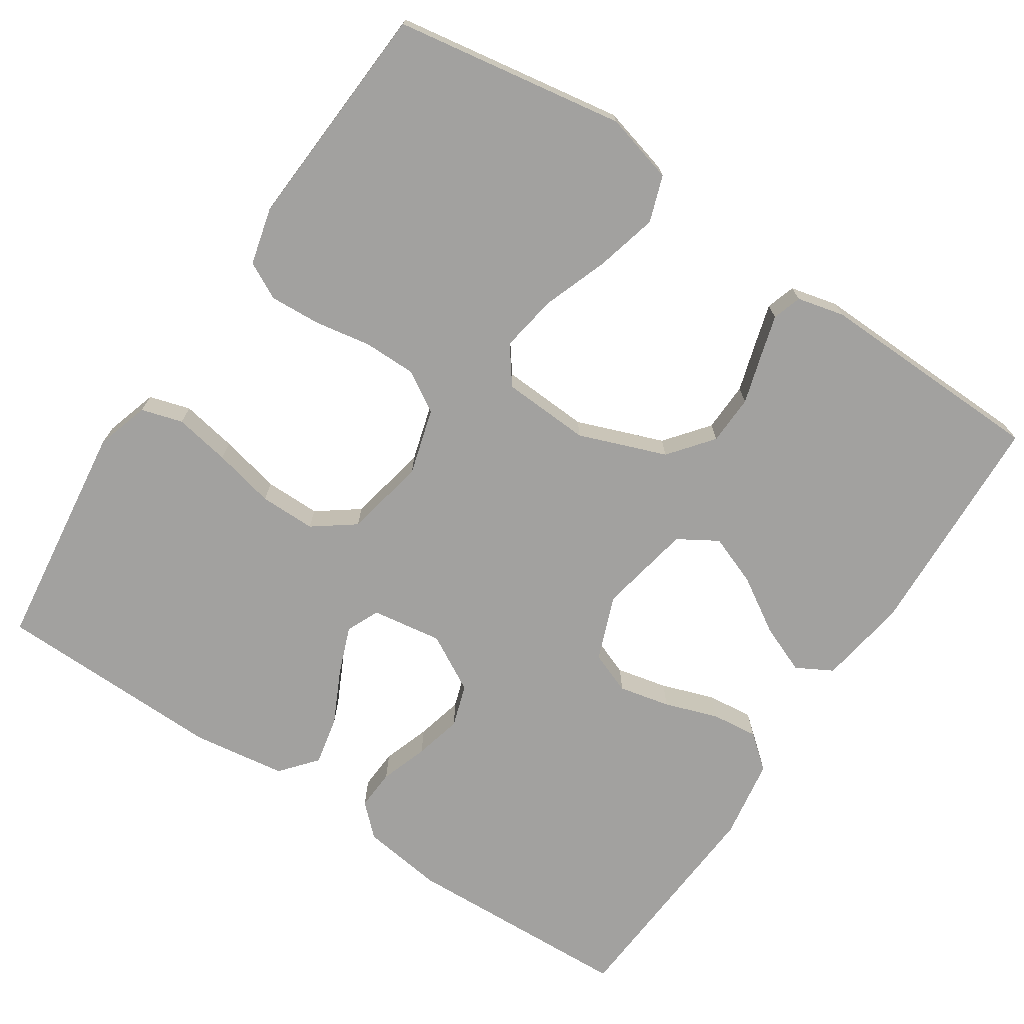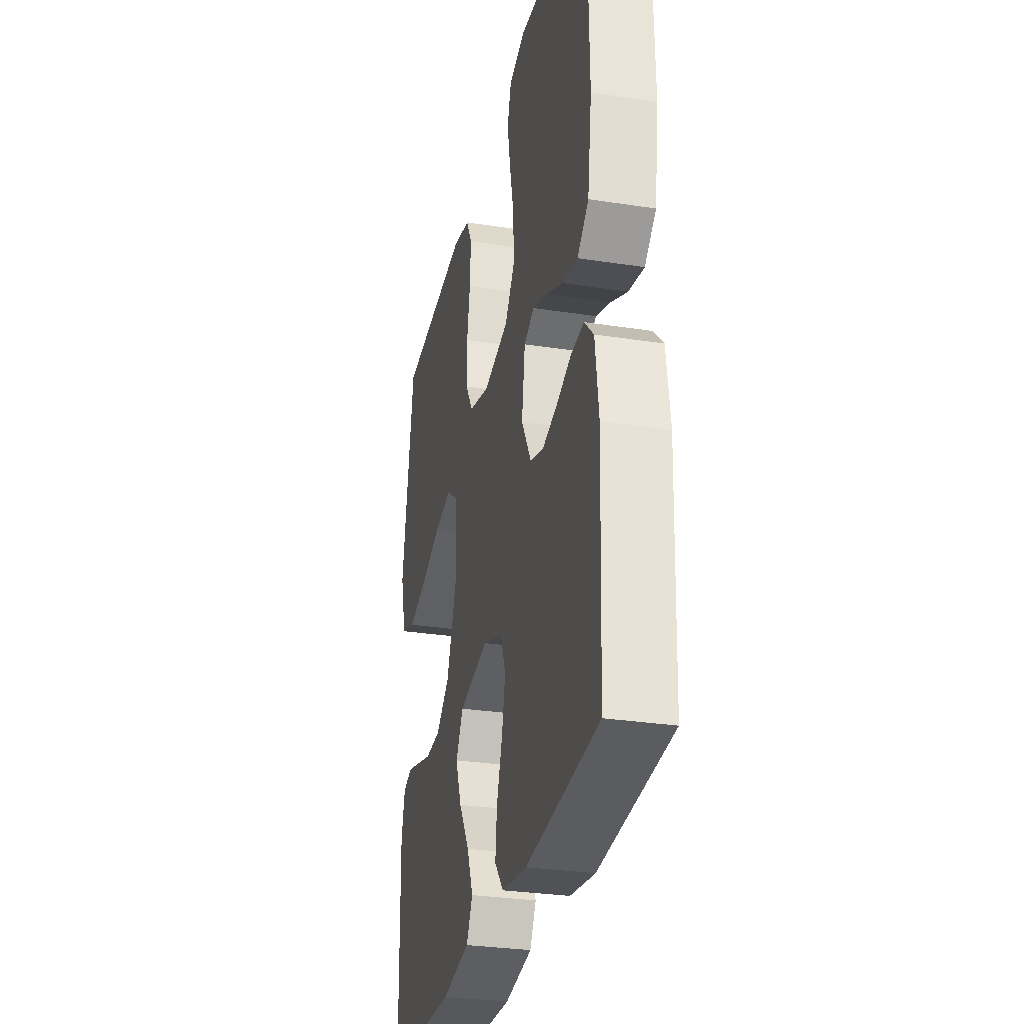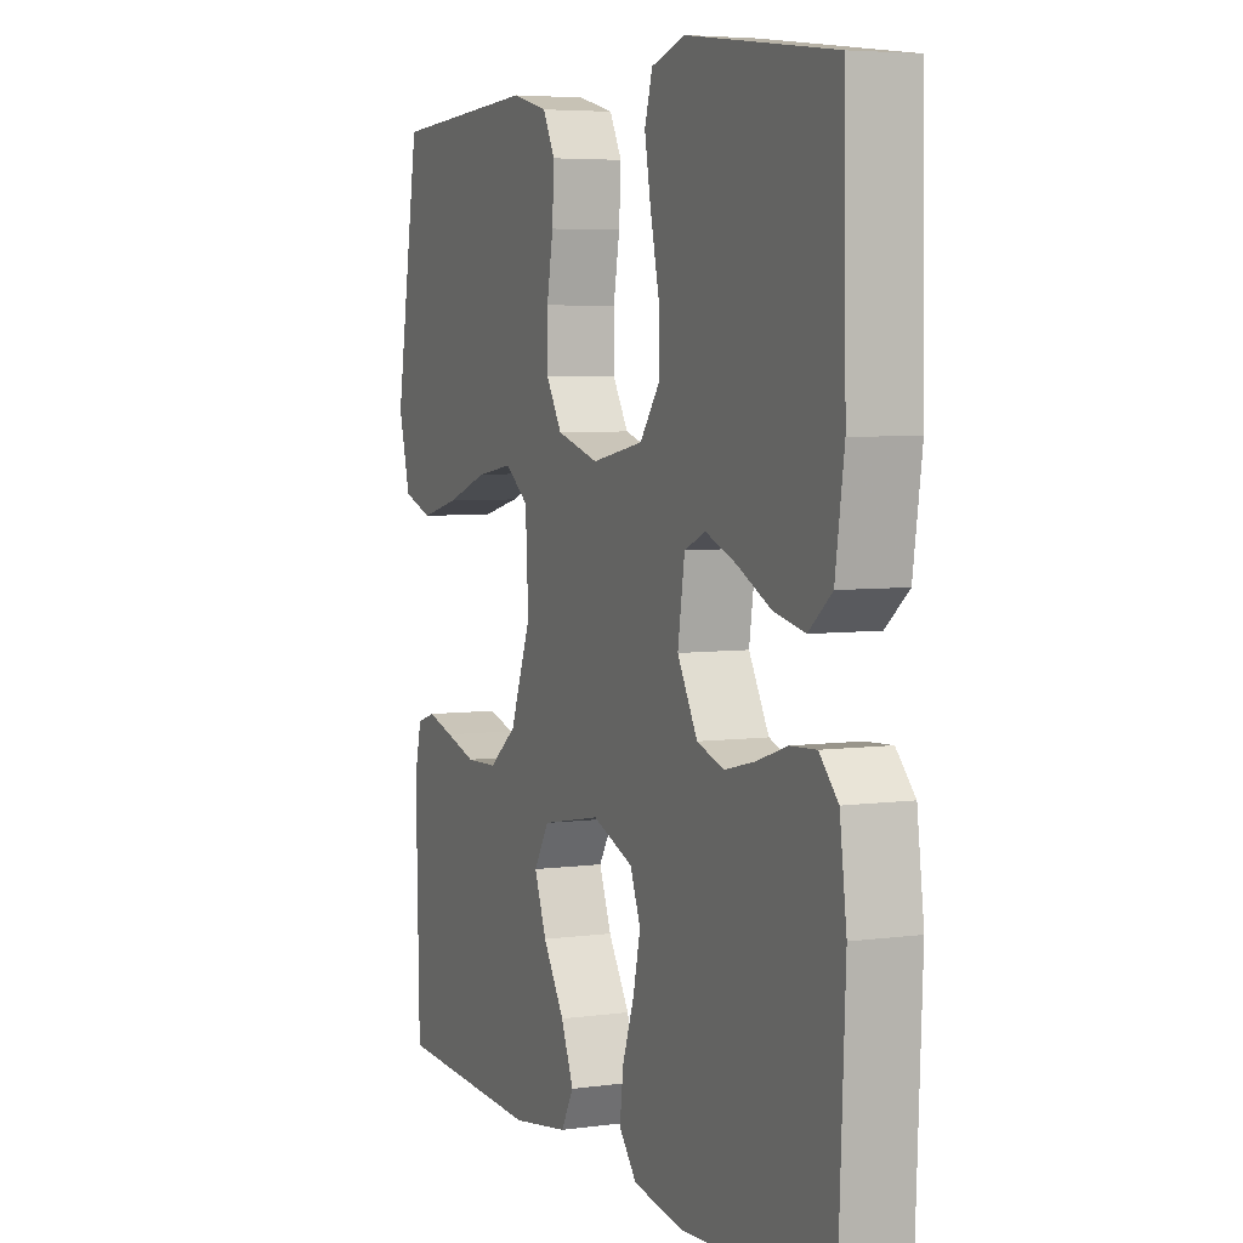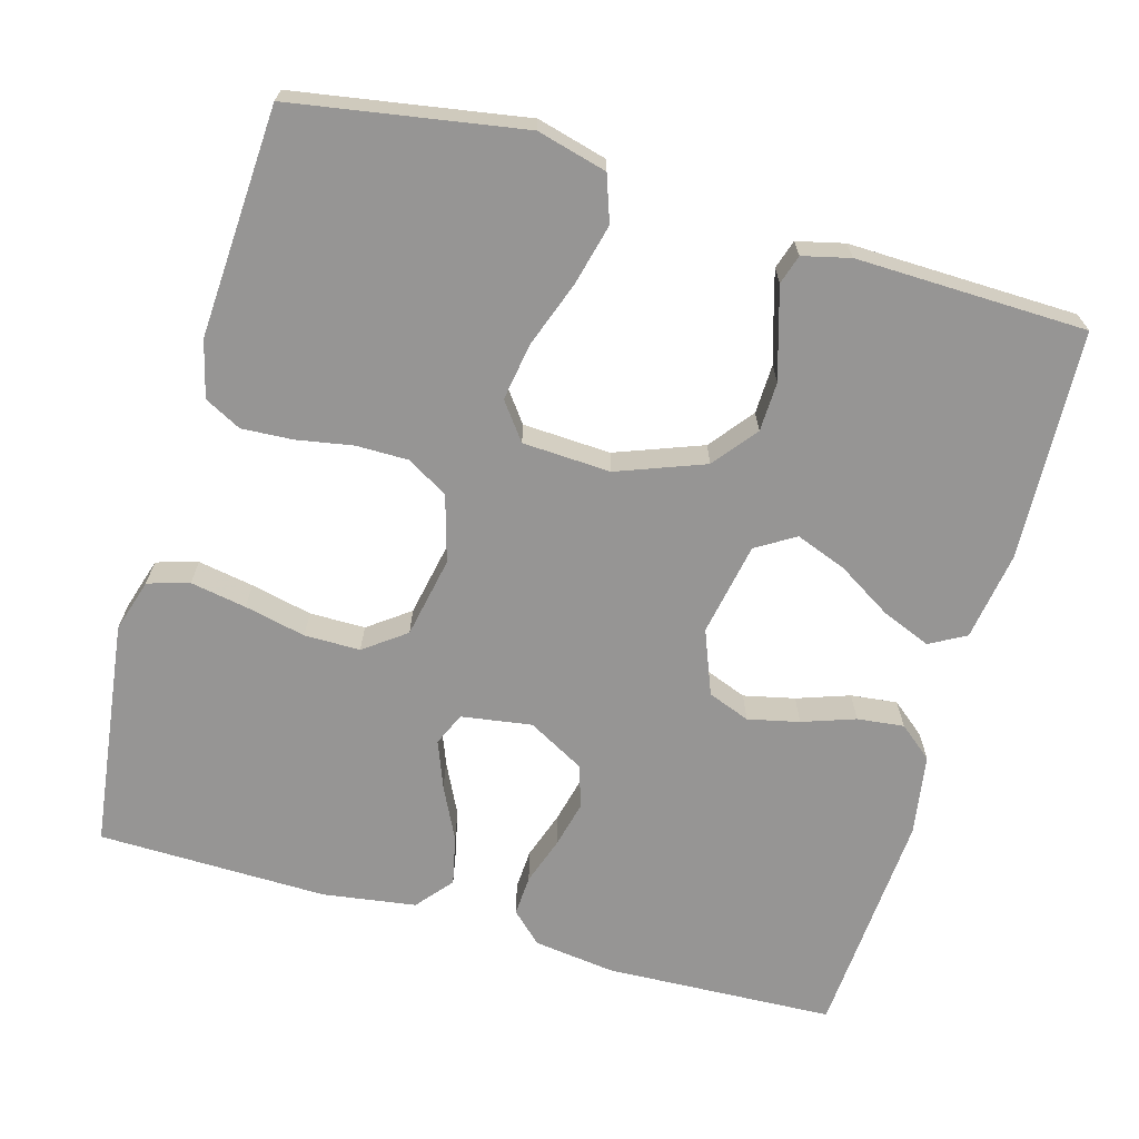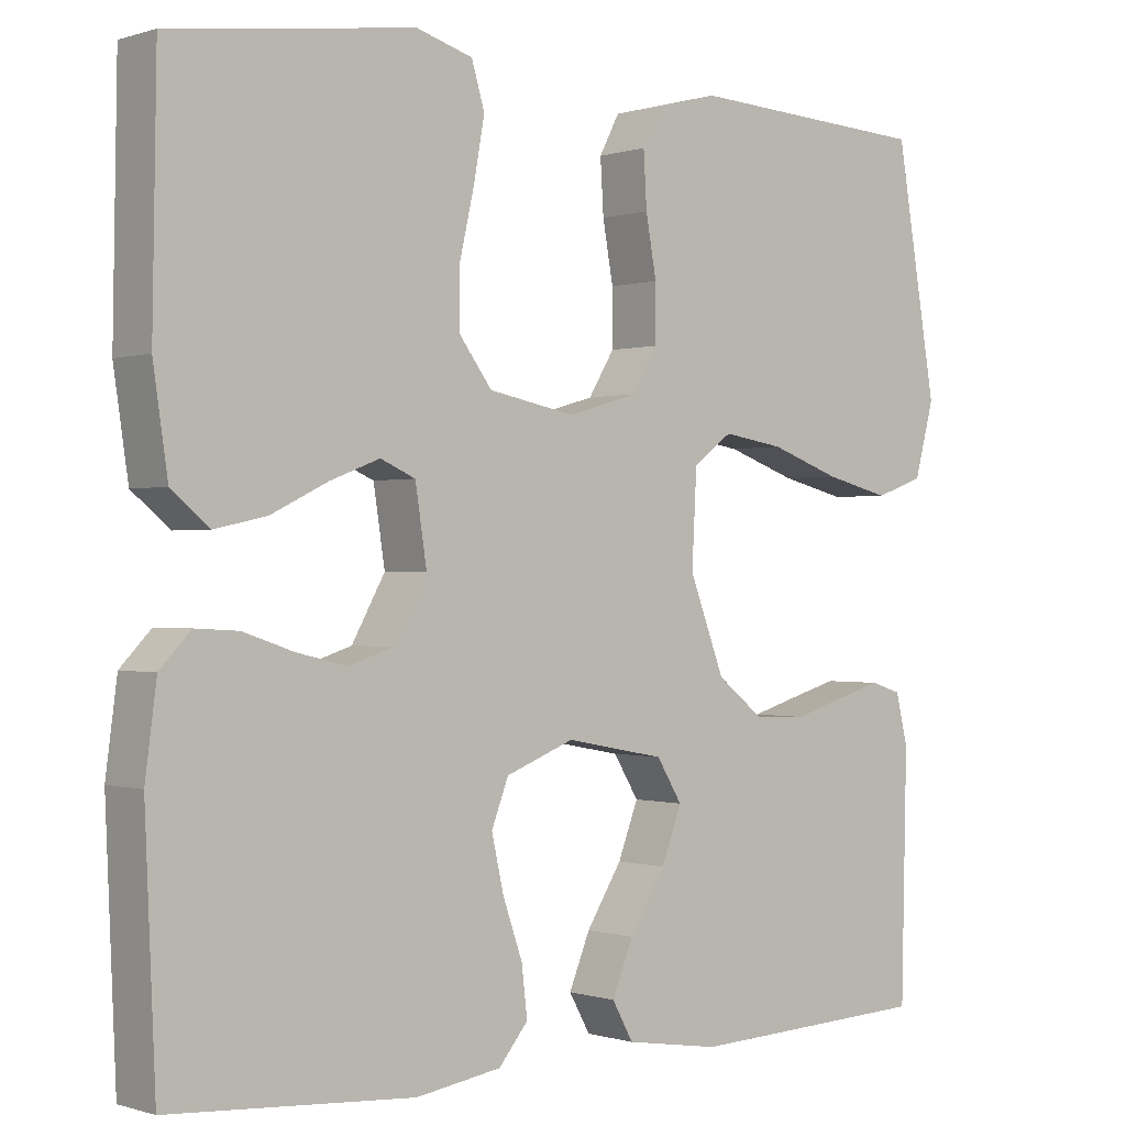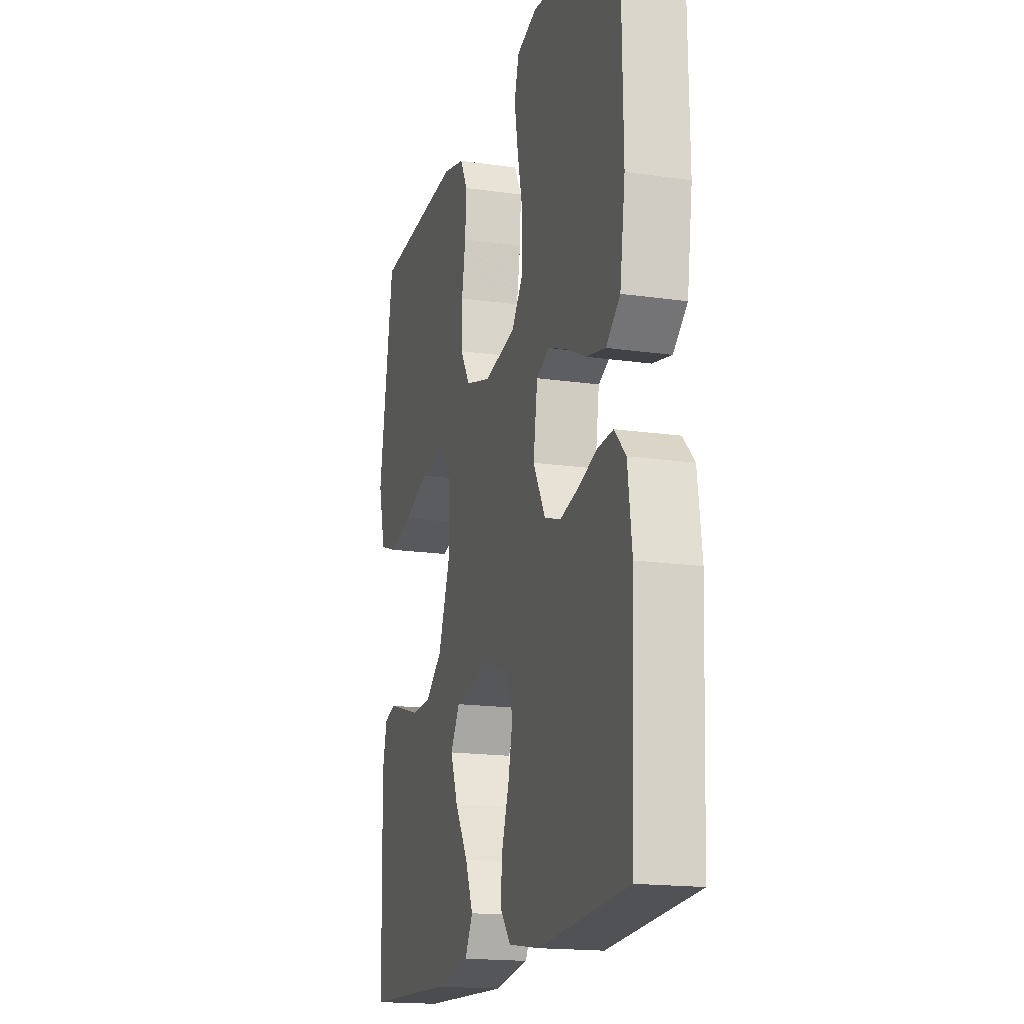
<metadata>
{"format":"obj","ext":"obj","renderer":"f3d","projection":"perspective","resolution":1024,"background":"white","views":[{"elev":-72.2,"azim":56.3,"up":"+Y"},{"elev":-30.3,"azim":-102.6,"up":"+Z"},{"elev":5.2,"azim":-113.4,"up":"+Z"},{"elev":-67.6,"azim":74.1,"up":"+Y"},{"elev":-0.3,"azim":-40.1,"up":"+Z"},{"elev":-17.3,"azim":-106.0,"up":"+Z"}]}
</metadata>
<code>
v 0.5 0.07 0.5
v 0.55 0.07 0.2
v 0.526 0.07 0.109
v 0.466 0.07 0.088
v 0.386 0.07 0.108
v 0.3 0.07 0.139
v 0.225 0.07 0.151
v 0.177 0.07 0.115
v 0.171 0.07 0
v 0.214 0.07 -0.114
v 0.271 0.07 -0.159
v 0.336 0.07 -0.161
v 0.399 0.07 -0.142
v 0.454 0.07 -0.126
v 0.492 0.07 -0.138
v 0.507 0.07 -0.2
v 0.5 0.07 -0.5
v 0.2 0.07 -0.514
v 0.084 0.07 -0.496
v 0.058 0.07 -0.449
v 0.084 0.07 -0.385
v 0.128 0.07 -0.314
v 0.153 0.07 -0.248
v 0.122 0.07 -0.197
v 0 0.07 -0.174
v -0.084 0.07 -0.207
v -0.105 0.07 -0.262
v -0.09 0.07 -0.329
v -0.066 0.07 -0.398
v -0.059 0.07 -0.459
v -0.095 0.07 -0.503
v -0.2 0.07 -0.52
v -0.5 0.07 -0.5
v -0.513 0.07 -0.2
v -0.499 0.07 -0.093
v -0.461 0.07 -0.053
v -0.408 0.07 -0.056
v -0.346 0.07 -0.077
v -0.284 0.07 -0.092
v -0.229 0.07 -0.074
v -0.188 0.07 0
v -0.202 0.07 0.092
v -0.245 0.07 0.111
v -0.307 0.07 0.087
v -0.376 0.07 0.053
v -0.44 0.07 0.039
v -0.487 0.07 0.078
v -0.505 0.07 0.2
v -0.5 0.07 0.5
v -0.2 0.07 0.539
v -0.131 0.07 0.518
v -0.115 0.07 0.464
v -0.128 0.07 0.391
v -0.146 0.07 0.311
v -0.146 0.07 0.238
v -0.106 0.07 0.184
v 0 0.07 0.163
v 0.086 0.07 0.188
v 0.118 0.07 0.241
v 0.118 0.07 0.31
v 0.105 0.07 0.383
v 0.101 0.07 0.45
v 0.126 0.07 0.498
v 0.2 0.07 0.517
v 0.5 0 0.5
v 0.55 0 0.2
v 0.526 0 0.109
v 0.466 0 0.088
v 0.386 0 0.108
v 0.3 0 0.139
v 0.225 0 0.151
v 0.177 0 0.115
v 0.171 0 0
v 0.214 0 -0.114
v 0.271 0 -0.159
v 0.336 0 -0.161
v 0.399 0 -0.142
v 0.454 0 -0.126
v 0.492 0 -0.138
v 0.507 0 -0.2
v 0.5 0 -0.5
v 0.2 0 -0.514
v 0.084 0 -0.496
v 0.058 0 -0.449
v 0.084 0 -0.385
v 0.128 0 -0.314
v 0.153 0 -0.248
v 0.122 0 -0.197
v 0 0 -0.174
v -0.084 0 -0.207
v -0.105 0 -0.262
v -0.09 0 -0.329
v -0.066 0 -0.398
v -0.059 0 -0.459
v -0.095 0 -0.503
v -0.2 0 -0.52
v -0.5 0 -0.5
v -0.513 0 -0.2
v -0.499 0 -0.093
v -0.461 0 -0.053
v -0.408 0 -0.056
v -0.346 0 -0.077
v -0.284 0 -0.092
v -0.229 0 -0.074
v -0.188 0 0
v -0.202 0 0.092
v -0.245 0 0.111
v -0.307 0 0.087
v -0.376 0 0.053
v -0.44 0 0.039
v -0.487 0 0.078
v -0.505 0 0.2
v -0.5 0 0.5
v -0.2 0 0.539
v -0.131 0 0.518
v -0.115 0 0.464
v -0.128 0 0.391
v -0.146 0 0.311
v -0.146 0 0.238
v -0.106 0 0.184
v 0 0 0.163
v 0.086 0 0.188
v 0.118 0 0.241
v 0.118 0 0.31
v 0.105 0 0.383
v 0.101 0 0.45
v 0.126 0 0.498
v 0.2 0 0.517
f 60 61 62 63
f 59 60 63 64
f 51 52 53 54
f 49 50 51 54
f 49 54 55
f 48 49 55 56
f 44 45 46 47
f 43 44 47 48
f 35 36 37 38
f 35 38 39
f 34 35 39
f 33 34 39 40
f 31 32 33 40
f 28 29 30 31
f 27 28 31 40
f 19 20 21 22
f 19 22 23
f 18 19 23
f 17 18 23
f 16 17 23 24
f 12 13 14 15
f 12 15 16 24
f 3 4 5 6
f 3 6 7
f 2 3 7
f 59 64 1 2
f 58 59 2 7
f 57 58 7 8
f 43 48 56 57
f 42 43 57 8
f 41 42 8 9
f 26 27 40 41
f 25 26 41 9
f 11 12 24 25
f 10 11 25
f 9 10 25
f 127 126 125 124
f 128 127 124 123
f 118 117 116 115
f 118 115 114 113
f 119 118 113
f 120 119 113 112
f 111 110 109 108
f 112 111 108 107
f 102 101 100 99
f 103 102 99
f 103 99 98
f 104 103 98 97
f 104 97 96 95
f 95 94 93 92
f 104 95 92 91
f 86 85 84 83
f 87 86 83
f 87 83 82
f 87 82 81
f 88 87 81 80
f 79 78 77 76
f 88 80 79 76
f 70 69 68 67
f 71 70 67
f 71 67 66
f 66 65 128 123
f 71 66 123 122
f 72 71 122 121
f 121 120 112 107
f 72 121 107 106
f 73 72 106 105
f 105 104 91 90
f 73 105 90 89
f 89 88 76 75
f 89 75 74
f 89 74 73
f 1 65 66 2
f 2 66 67 3
f 3 67 68 4
f 4 68 69 5
f 5 69 70 6
f 6 70 71 7
f 7 71 72 8
f 8 72 73 9
f 9 73 74 10
f 10 74 75 11
f 11 75 76 12
f 12 76 77 13
f 13 77 78 14
f 14 78 79 15
f 15 79 80 16
f 16 80 81 17
f 17 81 82 18
f 18 82 83 19
f 19 83 84 20
f 20 84 85 21
f 21 85 86 22
f 22 86 87 23
f 23 87 88 24
f 24 88 89 25
f 25 89 90 26
f 26 90 91 27
f 27 91 92 28
f 28 92 93 29
f 29 93 94 30
f 30 94 95 31
f 31 95 96 32
f 32 96 97 33
f 33 97 98 34
f 34 98 99 35
f 35 99 100 36
f 36 100 101 37
f 37 101 102 38
f 38 102 103 39
f 39 103 104 40
f 40 104 105 41
f 41 105 106 42
f 42 106 107 43
f 43 107 108 44
f 44 108 109 45
f 45 109 110 46
f 46 110 111 47
f 47 111 112 48
f 48 112 113 49
f 49 113 114 50
f 50 114 115 51
f 51 115 116 52
f 52 116 117 53
f 53 117 118 54
f 54 118 119 55
f 55 119 120 56
f 56 120 121 57
f 57 121 122 58
f 58 122 123 59
f 59 123 124 60
f 60 124 125 61
f 61 125 126 62
f 62 126 127 63
f 63 127 128 64
f 64 128 65 1

</code>
